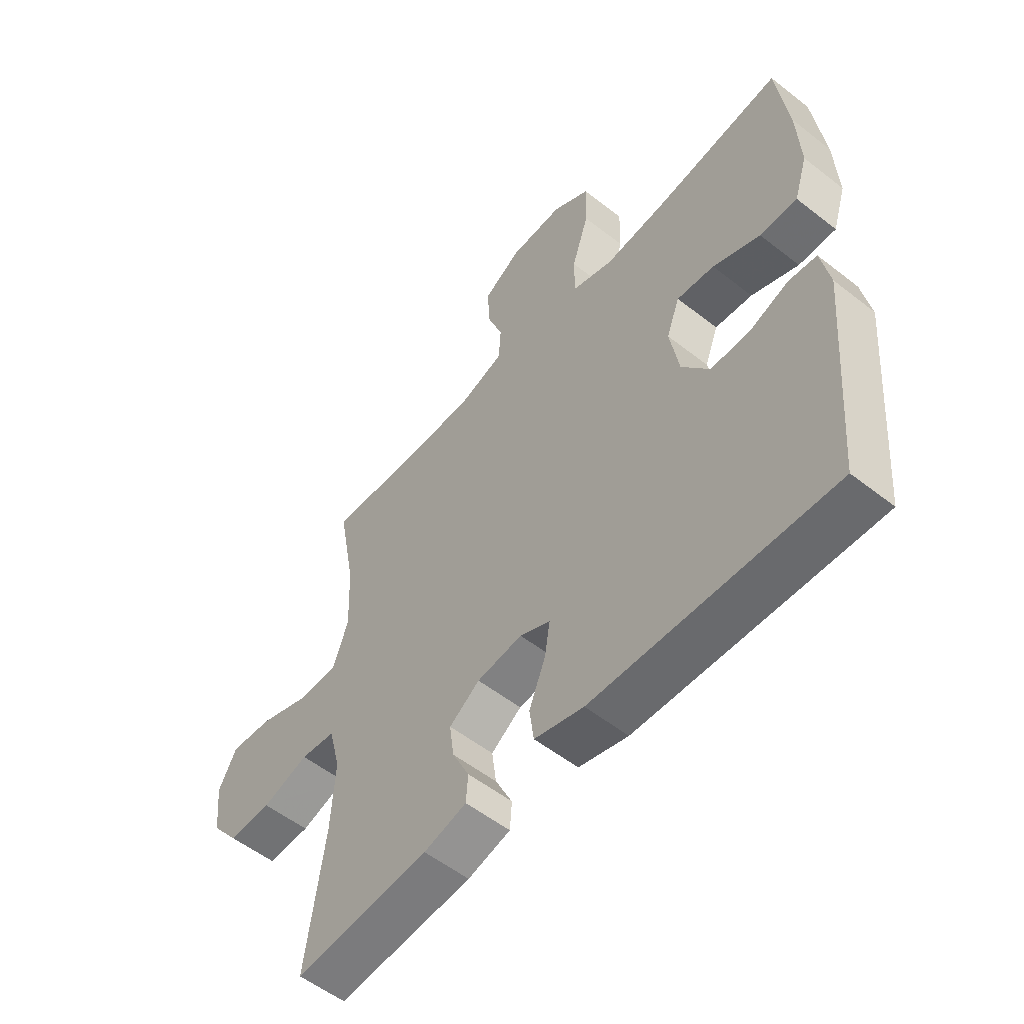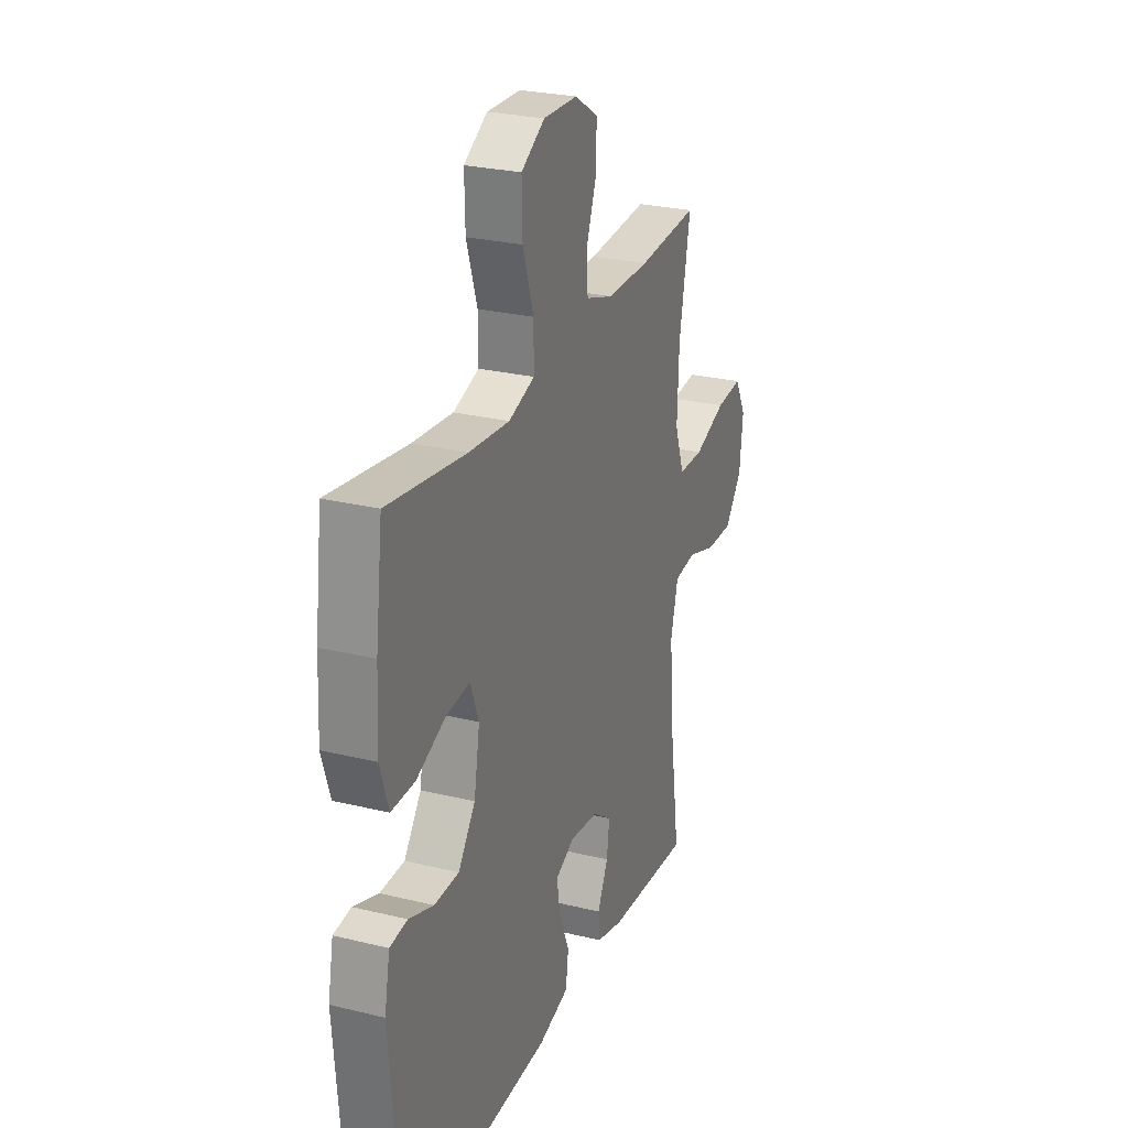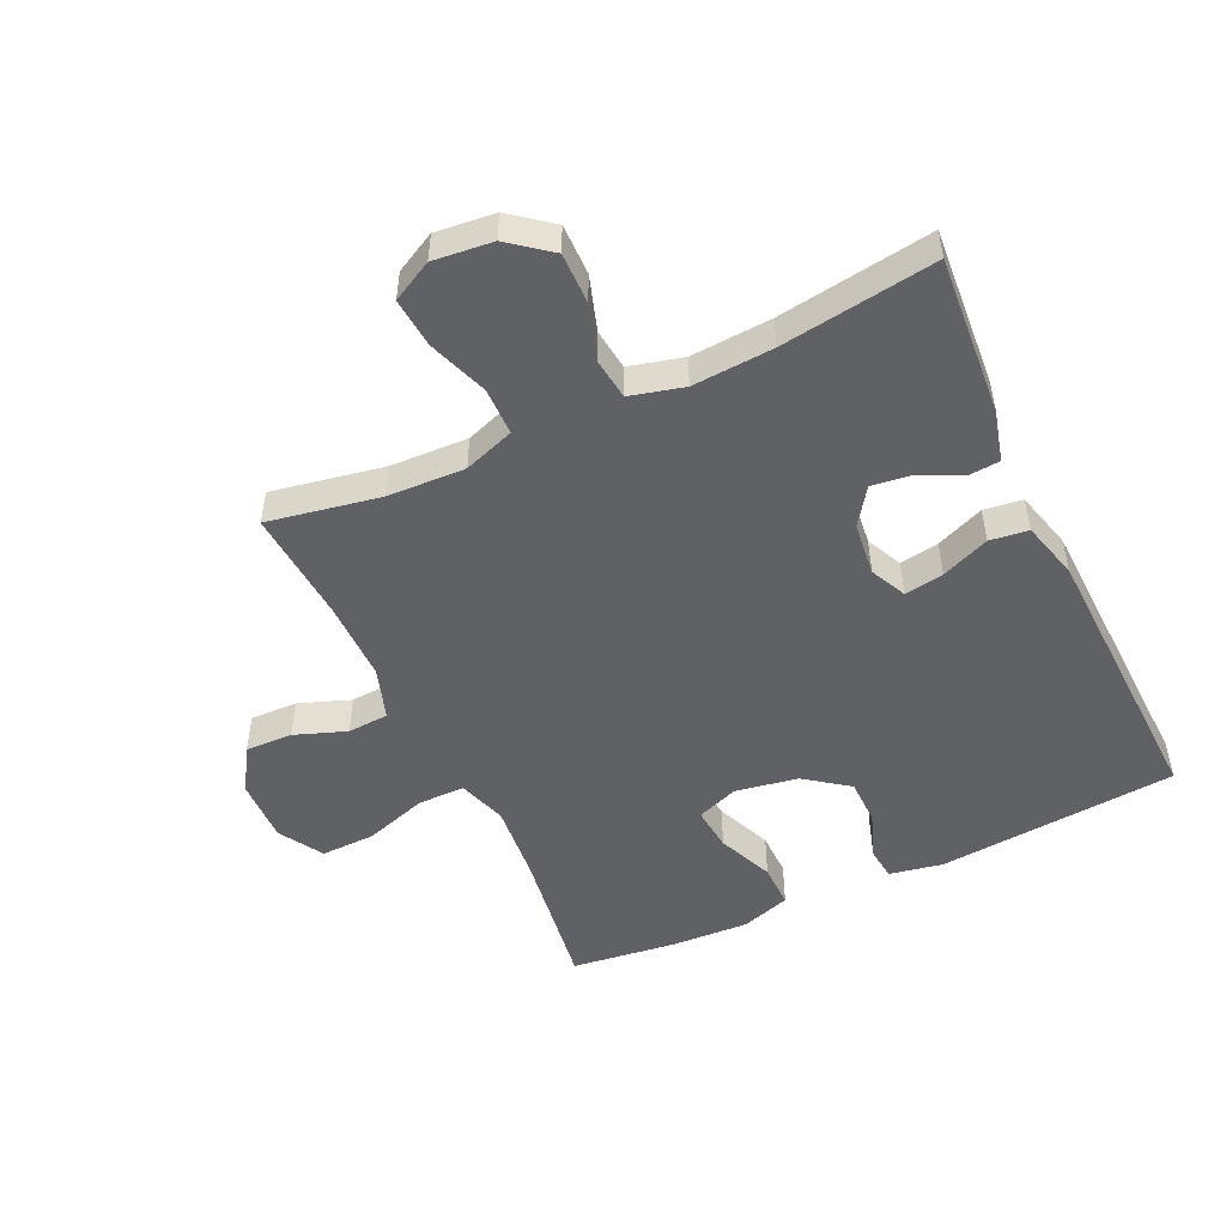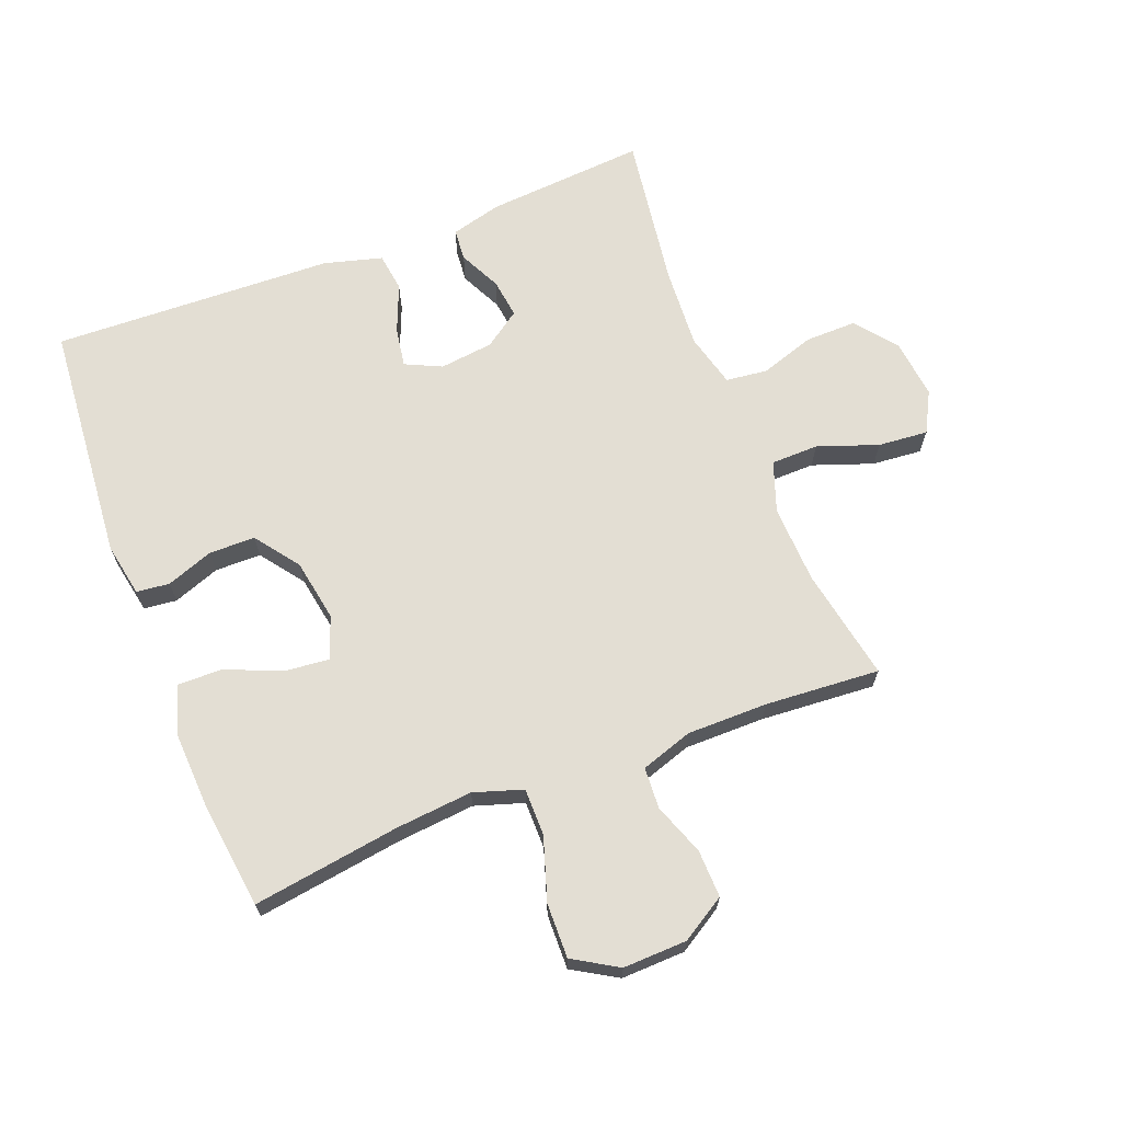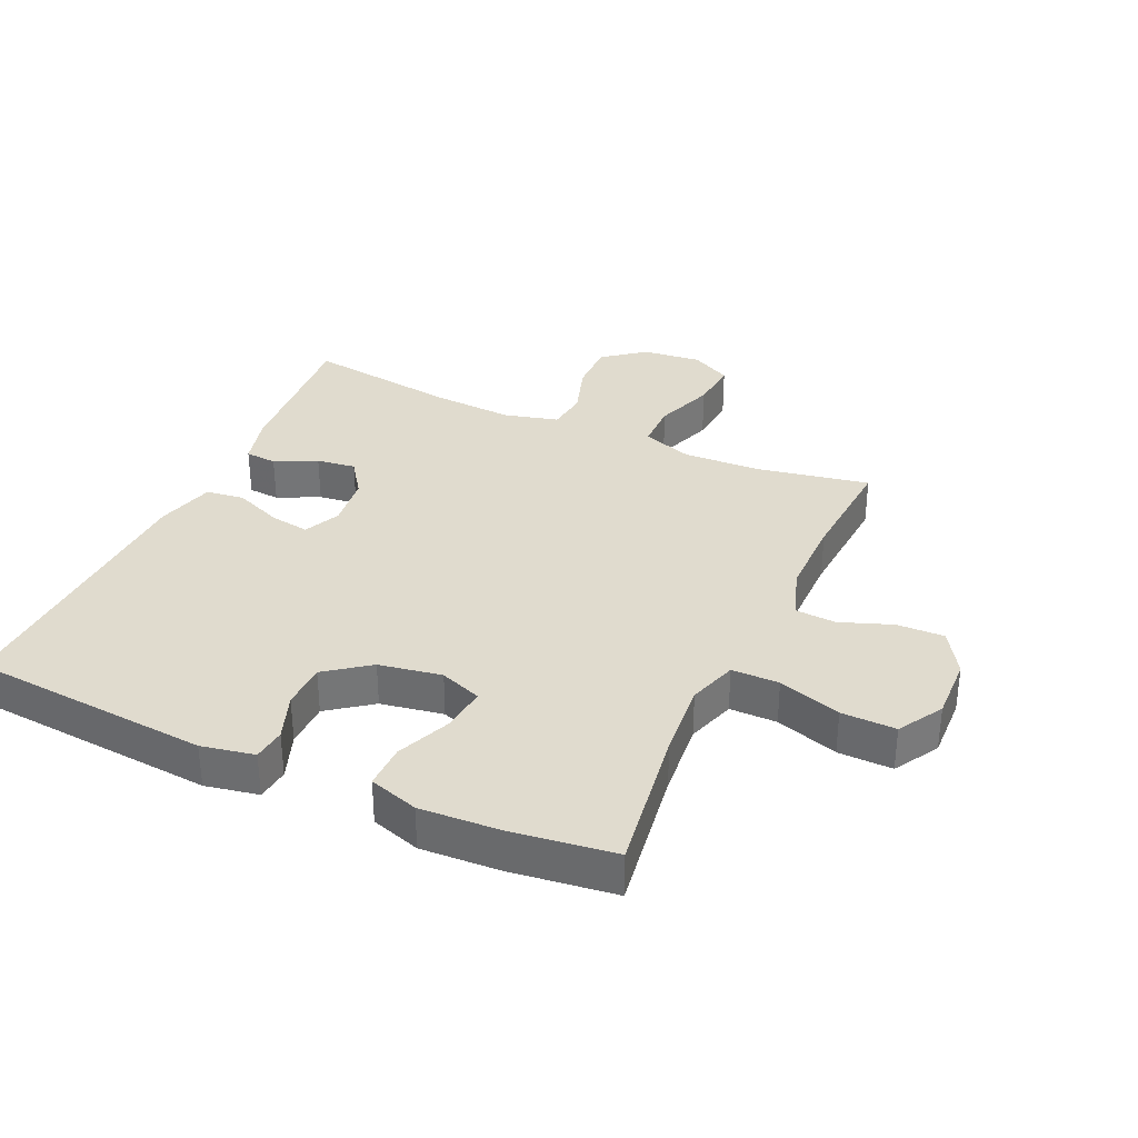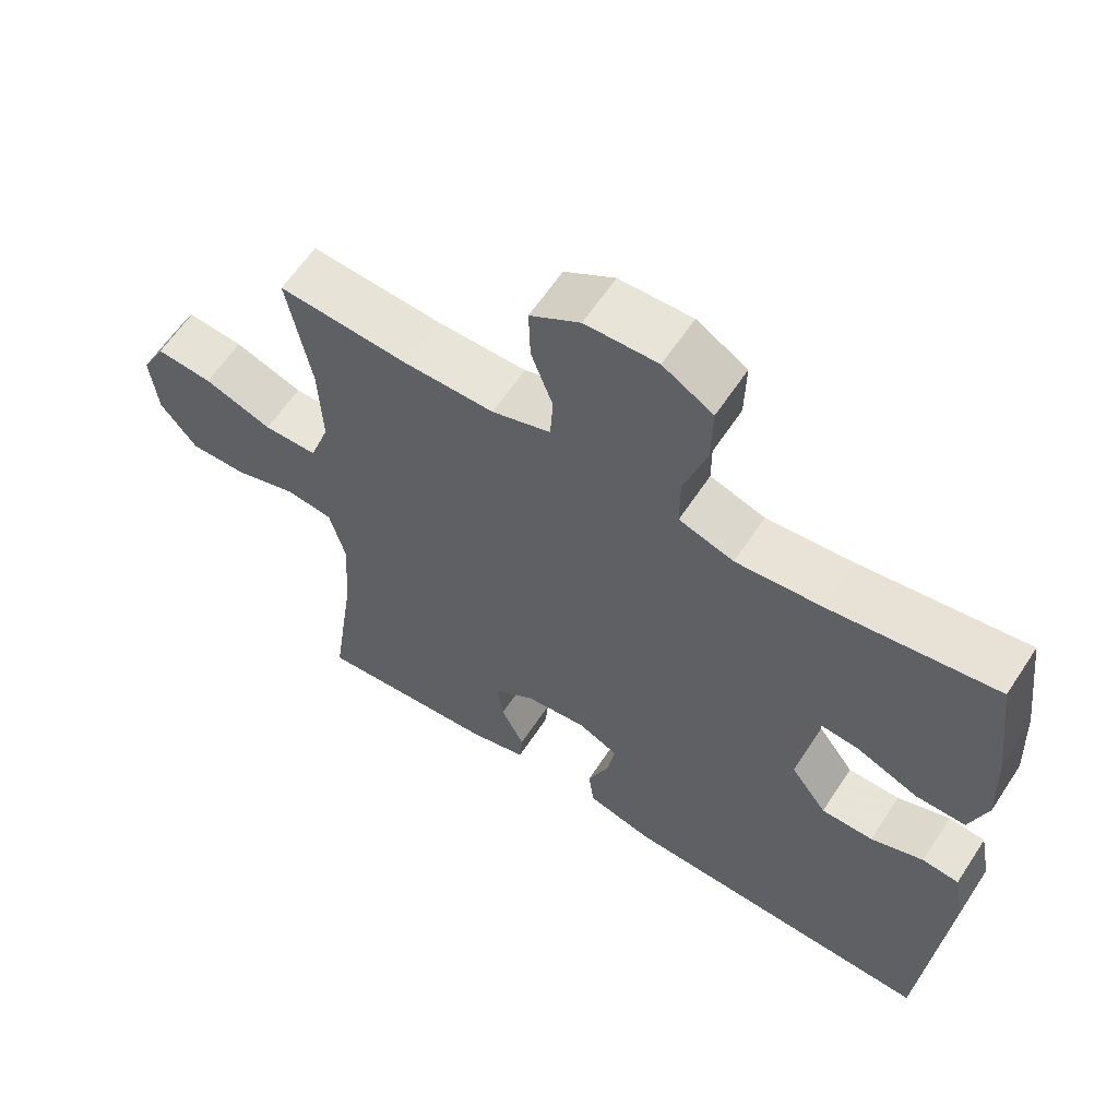
<metadata>
{"format":"obj","ext":"obj","renderer":"f3d","projection":"perspective","resolution":1024,"background":"white","views":[{"elev":-55.0,"azim":-129.6,"up":"+Z"},{"elev":26.5,"azim":-69.0,"up":"+Z"},{"elev":-50.1,"azim":115.1,"up":"+Y"},{"elev":67.2,"azim":-21.3,"up":"+Y"},{"elev":33.7,"azim":-65.7,"up":"+Y"},{"elev":61.3,"azim":-146.8,"up":"+Z"}]}
</metadata>
<code>
v -0.5 0.07 0.5
v -0.267 0.07 0.466
v -0.146 0.07 0.455
v -0.069 0.07 0.48
v -0.069 0.07 0.555
v -0.101 0.07 0.654
v -0.103 0.07 0.74
v -0.033 0.07 0.782
v 0.068 0.07 0.779
v 0.138 0.07 0.736
v 0.136 0.07 0.661
v 0.106 0.07 0.579
v 0.11 0.07 0.514
v 0.192 0.07 0.487
v 0.319 0.07 0.487
v 0.5 0.07 0.5
v 0.467 0.07 0.322
v 0.462 0.07 0.199
v 0.49 0.07 0.119
v 0.565 0.07 0.118
v 0.66 0.07 0.152
v 0.739 0.07 0.159
v 0.773 0.07 0.095
v 0.763 0.07 0.001
v 0.712 0.07 -0.064
v 0.631 0.07 -0.063
v 0.544 0.07 -0.035
v 0.479 0.07 -0.043
v 0.457 0.07 -0.128
v 0.465 0.07 -0.256
v 0.5 0.07 -0.5
v 0.247 0.07 -0.481
v 0.167 0.07 -0.46
v 0.163 0.07 -0.41
v 0.195 0.07 -0.344
v 0.203 0.07 -0.282
v 0.146 0.07 -0.242
v 0.061 0.07 -0.232
v 0.004 0.07 -0.259
v 0.014 0.07 -0.321
v 0.045 0.07 -0.397
v 0.037 0.07 -0.458
v -0.055 0.07 -0.483
v -0.5 0.07 -0.5
v -0.532 0.07 -0.12
v -0.516 0.07 -0.036
v -0.464 0.07 -0.03
v -0.39 0.07 -0.057
v -0.317 0.07 -0.056
v -0.266 0.07 0.013
v -0.249 0.07 0.112
v -0.274 0.07 0.178
v -0.344 0.07 0.171
v -0.432 0.07 0.134
v -0.502 0.07 0.133
v -0.527 0.07 0.211
v -0.521 0.07 0.334
v -0.5 0 0.5
v -0.267 0 0.466
v -0.146 0 0.455
v -0.069 0 0.48
v -0.069 0 0.555
v -0.101 0 0.654
v -0.103 0 0.74
v -0.033 0 0.782
v 0.068 0 0.779
v 0.138 0 0.736
v 0.136 0 0.661
v 0.106 0 0.579
v 0.11 0 0.514
v 0.192 0 0.487
v 0.319 0 0.487
v 0.5 0 0.5
v 0.467 0 0.322
v 0.462 0 0.199
v 0.49 0 0.119
v 0.565 0 0.118
v 0.66 0 0.152
v 0.739 0 0.159
v 0.773 0 0.095
v 0.763 0 0.001
v 0.712 0 -0.064
v 0.631 0 -0.063
v 0.544 0 -0.035
v 0.479 0 -0.043
v 0.457 0 -0.128
v 0.465 0 -0.256
v 0.5 0 -0.5
v 0.247 0 -0.481
v 0.167 0 -0.46
v 0.163 0 -0.41
v 0.195 0 -0.344
v 0.203 0 -0.282
v 0.146 0 -0.242
v 0.061 0 -0.232
v 0.004 0 -0.259
v 0.014 0 -0.321
v 0.045 0 -0.397
v 0.037 0 -0.458
v -0.055 0 -0.483
v -0.5 0 -0.5
v -0.532 0 -0.12
v -0.516 0 -0.036
v -0.464 0 -0.03
v -0.39 0 -0.057
v -0.317 0 -0.056
v -0.266 0 0.013
v -0.249 0 0.112
v -0.274 0 0.178
v -0.344 0 0.171
v -0.432 0 0.134
v -0.502 0 0.133
v -0.527 0 0.211
v -0.521 0 0.334
f 56 57 1 2
f 53 54 55 56
f 52 53 56 2
f 51 52 2 3
f 50 51 3 4
f 45 46 47 48
f 45 48 49
f 44 45 49
f 43 44 49 50
f 40 41 42 43
f 39 40 43 50
f 32 33 34 35
f 30 31 32 35
f 29 30 35 36
f 28 29 36 37
f 24 25 26 27
f 24 27 28
f 23 24 28
f 20 21 22 23
f 19 20 23 28
f 18 19 28 37
f 15 16 17
f 14 15 17 18
f 13 14 18 37
f 9 10 11 12
f 5 6 7 8
f 4 5 8 9
f 38 39 50 4
f 12 13 37 38
f 4 9 12 38
f 59 58 114 113
f 113 112 111 110
f 59 113 110 109
f 60 59 109 108
f 61 60 108 107
f 105 104 103 102
f 106 105 102
f 106 102 101
f 107 106 101 100
f 100 99 98 97
f 107 100 97 96
f 92 91 90 89
f 92 89 88 87
f 93 92 87 86
f 94 93 86 85
f 84 83 82 81
f 85 84 81
f 85 81 80
f 80 79 78 77
f 85 80 77 76
f 94 85 76 75
f 74 73 72
f 75 74 72 71
f 94 75 71 70
f 69 68 67 66
f 65 64 63 62
f 66 65 62 61
f 61 107 96 95
f 95 94 70 69
f 95 69 66 61
f 1 58 59 2
f 2 59 60 3
f 3 60 61 4
f 4 61 62 5
f 5 62 63 6
f 6 63 64 7
f 7 64 65 8
f 8 65 66 9
f 9 66 67 10
f 10 67 68 11
f 11 68 69 12
f 12 69 70 13
f 13 70 71 14
f 14 71 72 15
f 15 72 73 16
f 16 73 74 17
f 17 74 75 18
f 18 75 76 19
f 19 76 77 20
f 20 77 78 21
f 21 78 79 22
f 22 79 80 23
f 23 80 81 24
f 24 81 82 25
f 25 82 83 26
f 26 83 84 27
f 27 84 85 28
f 28 85 86 29
f 29 86 87 30
f 30 87 88 31
f 31 88 89 32
f 32 89 90 33
f 33 90 91 34
f 34 91 92 35
f 35 92 93 36
f 36 93 94 37
f 37 94 95 38
f 38 95 96 39
f 39 96 97 40
f 40 97 98 41
f 41 98 99 42
f 42 99 100 43
f 43 100 101 44
f 44 101 102 45
f 45 102 103 46
f 46 103 104 47
f 47 104 105 48
f 48 105 106 49
f 49 106 107 50
f 50 107 108 51
f 51 108 109 52
f 52 109 110 53
f 53 110 111 54
f 54 111 112 55
f 55 112 113 56
f 56 113 114 57
f 57 114 58 1

</code>
